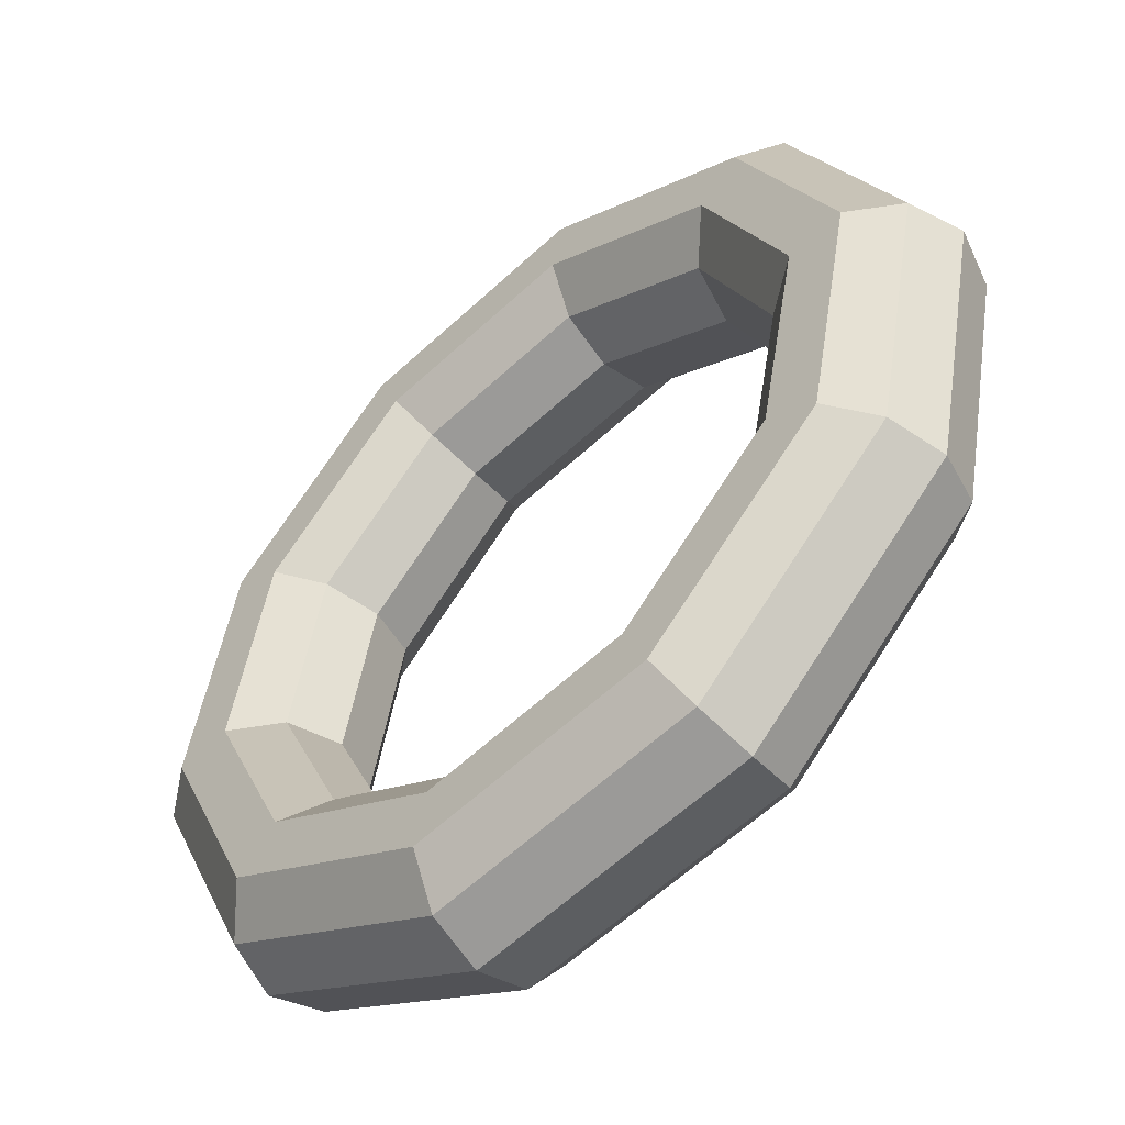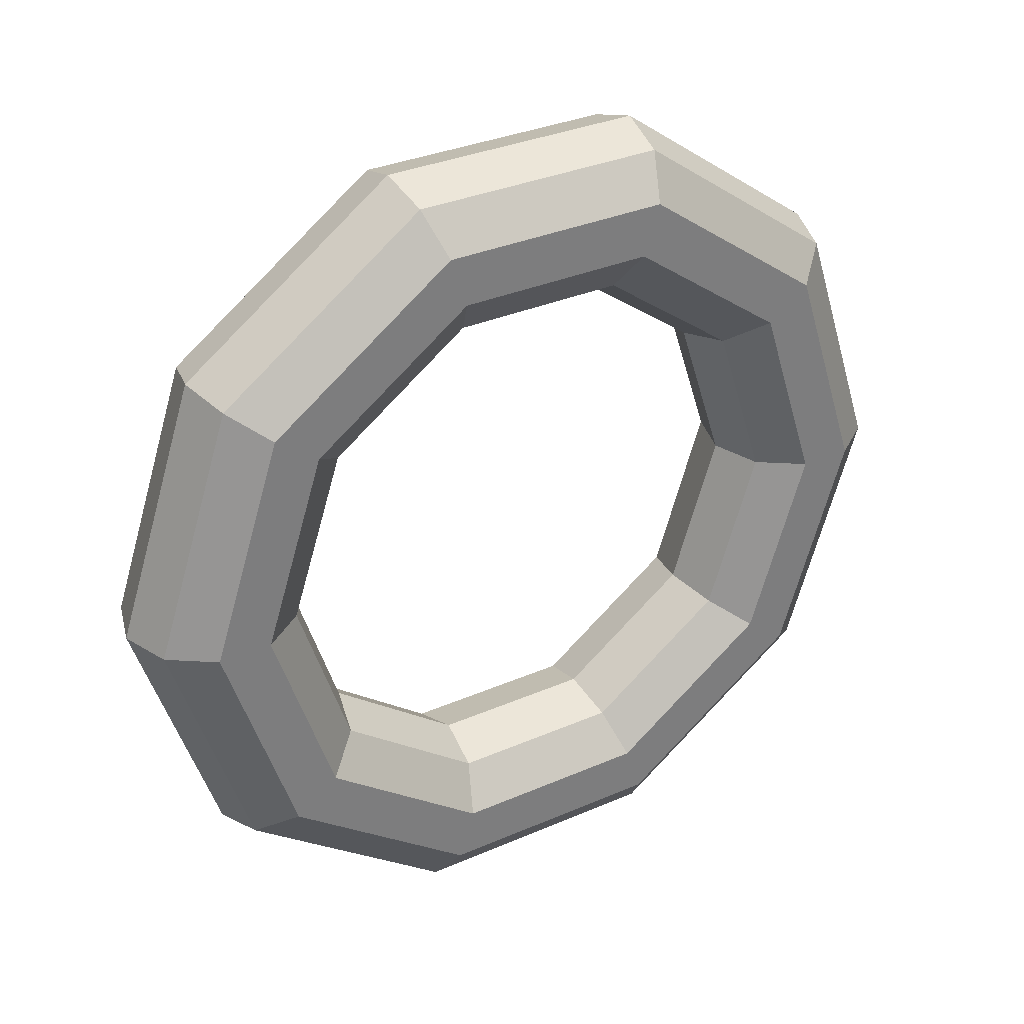
<metadata>
{"format":"obj","ext":"obj","renderer":"f3d","projection":"perspective","resolution":1024,"background":"white","views":[{"elev":4.7,"azim":-30.1,"up":"+Z"},{"elev":32.5,"azim":-82.4,"up":"+Y"}]}
</metadata>
<code>
v 0.1666 0.8159 0.2062
v 0.4362 0.5043 0.5398
v 0.0465 0.8679 0.325
v 0.0465 0.8679 0.325
v 0.4362 0.5043 0.5398
v 0.3333 0.5364 0.6799
v -0.1666 0.8159 -0.2062
v 0.1666 0.8159 0.2062
v -0.308 0.8679 -0.1137
v -0.308 0.8679 -0.1137
v 0.1666 0.8159 0.2062
v 0.0465 0.8679 0.325
v -0.4362 0.5043 -0.5398
v -0.1666 0.8159 -0.2062
v -0.5948 0.5364 -0.4686
v -0.5948 0.5364 -0.4686
v -0.1666 0.8159 -0.2062
v -0.308 0.8679 -0.1137
v -0.5392 0 -0.6673
v -0.4362 0.5043 -0.5398
v -0.7043 0 -0.6041
v -0.7043 0 -0.6041
v -0.4362 0.5043 -0.5398
v -0.5948 0.5364 -0.4686
v -0.4362 -0.5043 -0.5398
v -0.5392 0 -0.6673
v -0.5948 -0.5364 -0.4686
v -0.5948 -0.5364 -0.4686
v -0.5392 0 -0.6673
v -0.7043 0 -0.6041
v -0.1666 -0.8159 -0.2062
v -0.4362 -0.5043 -0.5398
v -0.308 -0.8679 -0.1137
v -0.308 -0.8679 -0.1137
v -0.4362 -0.5043 -0.5398
v -0.5948 -0.5364 -0.4686
v 0.1666 -0.8159 0.2062
v -0.1666 -0.8159 -0.2062
v 0.0465 -0.8679 0.325
v 0.0465 -0.8679 0.325
v -0.1666 -0.8159 -0.2062
v -0.308 -0.8679 -0.1137
v 0.4362 -0.5043 0.5398
v 0.1666 -0.8159 0.2062
v 0.3333 -0.5364 0.6799
v 0.3333 -0.5364 0.6799
v 0.1666 -0.8159 0.2062
v 0.0465 -0.8679 0.325
v 0.5392 0 0.6673
v 0.4362 -0.5043 0.5398
v 0.4428 0 0.8154
v 0.4428 0 0.8154
v 0.4362 -0.5043 0.5398
v 0.3333 -0.5364 0.6799
v 0.4362 0.5043 0.5398
v 0.5392 0 0.6673
v 0.3333 0.5364 0.6799
v 0.3333 0.5364 0.6799
v 0.5392 0 0.6673
v 0.4428 0 0.8154
v 0.0465 0.8679 0.325
v 0.3333 0.5364 0.6799
v -0.00653 1.004 0.4246
v -0.00653 1.004 0.4246
v 0.3333 0.5364 0.6799
v 0.3252 0.6204 0.8351
v -0.308 0.8679 -0.1137
v 0.0465 0.8679 0.325
v -0.4166 1.004 -0.08275
v -0.4166 1.004 -0.08275
v 0.0465 0.8679 0.325
v -0.00653 1.004 0.4246
v -0.5948 0.5364 -0.4686
v -0.308 0.8679 -0.1137
v -0.7483 0.6204 -0.4932
v -0.7483 0.6204 -0.4932
v -0.308 0.8679 -0.1137
v -0.4166 1.004 -0.08275
v -0.7043 0 -0.6041
v -0.5948 0.5364 -0.4686
v -0.875 0 -0.65
v -0.875 0 -0.65
v -0.5948 0.5364 -0.4686
v -0.7483 0.6204 -0.4932
v -0.5948 -0.5364 -0.4686
v -0.7043 0 -0.6041
v -0.7483 -0.6204 -0.4932
v -0.7483 -0.6204 -0.4932
v -0.7043 0 -0.6041
v -0.875 0 -0.65
v -0.308 -0.8679 -0.1137
v -0.5948 -0.5364 -0.4686
v -0.4166 -1.004 -0.08275
v -0.4166 -1.004 -0.08275
v -0.5948 -0.5364 -0.4686
v -0.7483 -0.6204 -0.4932
v 0.0465 -0.8679 0.325
v -0.308 -0.8679 -0.1137
v -0.00653 -1.004 0.4246
v -0.00653 -1.004 0.4246
v -0.308 -0.8679 -0.1137
v -0.4166 -1.004 -0.08275
v 0.3333 -0.5364 0.6799
v 0.0465 -0.8679 0.325
v 0.3252 -0.6204 0.8351
v 0.3252 -0.6204 0.8351
v 0.0465 -0.8679 0.325
v -0.00653 -1.004 0.4246
v 0.4428 0 0.8154
v 0.3333 -0.5364 0.6799
v 0.4519 0 0.9919
v 0.4519 0 0.9919
v 0.3333 -0.5364 0.6799
v 0.3252 -0.6204 0.8351
v 0.3333 0.5364 0.6799
v 0.4428 0 0.8154
v 0.3252 0.6204 0.8351
v 0.3252 0.6204 0.8351
v 0.4428 0 0.8154
v 0.4519 0 0.9919
v -0.00653 1.004 0.4246
v 0.3252 0.6204 0.8351
v 0.0278 1.172 0.4671
v 0.0278 1.172 0.4671
v 0.3252 0.6204 0.8351
v 0.4151 0.7243 0.9463
v -0.4166 1.004 -0.08275
v -0.00653 1.004 0.4246
v -0.4509 1.172 -0.1252
v -0.4509 1.172 -0.1252
v -0.00653 1.004 0.4246
v 0.0278 1.172 0.4671
v -0.7483 0.6204 -0.4932
v -0.4166 1.004 -0.08275
v -0.8381 0.7243 -0.6045
v -0.8381 0.7243 -0.6045
v -0.4166 1.004 -0.08275
v -0.4509 1.172 -0.1252
v -0.875 0 -0.65
v -0.7483 0.6204 -0.4932
v -0.9861 0 -0.7875
v -0.9861 0 -0.7875
v -0.7483 0.6204 -0.4932
v -0.8381 0.7243 -0.6045
v -0.7483 -0.6204 -0.4932
v -0.875 0 -0.65
v -0.8381 -0.7243 -0.6045
v -0.8381 -0.7243 -0.6045
v -0.875 0 -0.65
v -0.9861 0 -0.7875
v -0.4166 -1.004 -0.08275
v -0.7483 -0.6204 -0.4932
v -0.4509 -1.172 -0.1252
v -0.4509 -1.172 -0.1252
v -0.7483 -0.6204 -0.4932
v -0.8381 -0.7243 -0.6045
v -0.00653 -1.004 0.4246
v -0.4166 -1.004 -0.08275
v 0.0278 -1.172 0.4671
v 0.0278 -1.172 0.4671
v -0.4166 -1.004 -0.08275
v -0.4509 -1.172 -0.1252
v 0.3252 -0.6204 0.8351
v -0.00653 -1.004 0.4246
v 0.4151 -0.7243 0.9463
v 0.4151 -0.7243 0.9463
v -0.00653 -1.004 0.4246
v 0.0278 -1.172 0.4671
v 0.4519 0 0.9919
v 0.3252 -0.6204 0.8351
v 0.563 0 1.129
v 0.563 0 1.129
v 0.3252 -0.6204 0.8351
v 0.4151 -0.7243 0.9463
v 0.3252 0.6204 0.8351
v 0.4519 0 0.9919
v 0.4151 0.7243 0.9463
v 0.4151 0.7243 0.9463
v 0.4519 0 0.9919
v 0.563 0 1.129
v 0.0278 1.172 0.4671
v 0.4151 0.7243 0.9463
v 0.1364 1.308 0.4362
v 0.1364 1.308 0.4362
v 0.4151 0.7243 0.9463
v 0.5686 0.8084 0.971
v -0.4509 1.172 -0.1252
v 0.0278 1.172 0.4671
v -0.3979 1.308 -0.2249
v -0.3979 1.308 -0.2249
v 0.0278 1.172 0.4671
v 0.1364 1.308 0.4362
v -0.8381 0.7243 -0.6045
v -0.4509 1.172 -0.1252
v -0.83 0.8084 -0.7597
v -0.83 0.8084 -0.7597
v -0.4509 1.172 -0.1252
v -0.3979 1.308 -0.2249
v -0.9861 0 -0.7875
v -0.8381 0.7243 -0.6045
v -0.9951 0 -0.964
v -0.9951 0 -0.964
v -0.8381 0.7243 -0.6045
v -0.83 0.8084 -0.7597
v -0.8381 -0.7243 -0.6045
v -0.9861 0 -0.7875
v -0.83 -0.8084 -0.7597
v -0.83 -0.8084 -0.7597
v -0.9861 0 -0.7875
v -0.9951 0 -0.964
v -0.4509 -1.172 -0.1252
v -0.8381 -0.7243 -0.6045
v -0.3979 -1.308 -0.2249
v -0.3979 -1.308 -0.2249
v -0.8381 -0.7243 -0.6045
v -0.83 -0.8084 -0.7597
v 0.0278 -1.172 0.4671
v -0.4509 -1.172 -0.1252
v 0.1364 -1.308 0.4362
v 0.1364 -1.308 0.4362
v -0.4509 -1.172 -0.1252
v -0.3979 -1.308 -0.2249
v 0.4151 -0.7243 0.9463
v 0.0278 -1.172 0.4671
v 0.5686 -0.8084 0.971
v 0.5686 -0.8084 0.971
v 0.0278 -1.172 0.4671
v 0.1364 -1.308 0.4362
v 0.563 0 1.129
v 0.4151 -0.7243 0.9463
v 0.7337 0 1.175
v 0.7337 0 1.175
v 0.4151 -0.7243 0.9463
v 0.5686 -0.8084 0.971
v 0.4151 0.7243 0.9463
v 0.563 0 1.129
v 0.5686 0.8084 0.971
v 0.5686 0.8084 0.971
v 0.563 0 1.129
v 0.7337 0 1.175
v 0.1364 1.308 0.4362
v 0.5686 0.8084 0.971
v 0.2777 1.36 0.3437
v 0.2777 1.36 0.3437
v 0.5686 0.8084 0.971
v 0.7271 0.8405 0.8997
v -0.3979 1.308 -0.2249
v 0.1364 1.308 0.4362
v -0.2777 1.36 -0.3437
v -0.2777 1.36 -0.3437
v 0.1364 1.308 0.4362
v 0.2777 1.36 0.3437
v -0.83 0.8084 -0.7597
v -0.3979 1.308 -0.2249
v -0.7271 0.8405 -0.8997
v -0.7271 0.8405 -0.8997
v -0.3979 1.308 -0.2249
v -0.2777 1.36 -0.3437
v -0.9951 0 -0.964
v -0.83 0.8084 -0.7597
v -0.8987 0 -1.112
v -0.8987 0 -1.112
v -0.83 0.8084 -0.7597
v -0.7271 0.8405 -0.8997
v -0.83 -0.8084 -0.7597
v -0.9951 0 -0.964
v -0.7271 -0.8405 -0.8997
v -0.7271 -0.8405 -0.8997
v -0.9951 0 -0.964
v -0.8987 0 -1.112
v -0.3979 -1.308 -0.2249
v -0.83 -0.8084 -0.7597
v -0.2777 -1.36 -0.3437
v -0.2777 -1.36 -0.3437
v -0.83 -0.8084 -0.7597
v -0.7271 -0.8405 -0.8997
v 0.1364 -1.308 0.4362
v -0.3979 -1.308 -0.2249
v 0.2777 -1.36 0.3437
v 0.2777 -1.36 0.3437
v -0.3979 -1.308 -0.2249
v -0.2777 -1.36 -0.3437
v 0.5686 -0.8084 0.971
v 0.1364 -1.308 0.4362
v 0.7271 -0.8405 0.8997
v 0.7271 -0.8405 0.8997
v 0.1364 -1.308 0.4362
v 0.2777 -1.36 0.3437
v 0.7337 0 1.175
v 0.5686 -0.8084 0.971
v 0.8987 0 1.112
v 0.8987 0 1.112
v 0.5686 -0.8084 0.971
v 0.7271 -0.8405 0.8997
v 0.5686 0.8084 0.971
v 0.7337 0 1.175
v 0.7271 0.8405 0.8997
v 0.7271 0.8405 0.8997
v 0.7337 0 1.175
v 0.8987 0 1.112
v 0.2777 1.36 0.3437
v 0.7271 0.8405 0.8997
v 0.3979 1.308 0.2249
v 0.3979 1.308 0.2249
v 0.7271 0.8405 0.8997
v 0.83 0.8084 0.7597
v -0.2777 1.36 -0.3437
v 0.2777 1.36 0.3437
v -0.1364 1.308 -0.4362
v -0.1364 1.308 -0.4362
v 0.2777 1.36 0.3437
v 0.3979 1.308 0.2249
v -0.7271 0.8405 -0.8997
v -0.2777 1.36 -0.3437
v -0.5686 0.8084 -0.971
v -0.5686 0.8084 -0.971
v -0.2777 1.36 -0.3437
v -0.1364 1.308 -0.4362
v -0.8987 0 -1.112
v -0.7271 0.8405 -0.8997
v -0.7337 0 -1.175
v -0.7337 0 -1.175
v -0.7271 0.8405 -0.8997
v -0.5686 0.8084 -0.971
v -0.7271 -0.8405 -0.8997
v -0.8987 0 -1.112
v -0.5686 -0.8084 -0.971
v -0.5686 -0.8084 -0.971
v -0.8987 0 -1.112
v -0.7337 0 -1.175
v -0.2777 -1.36 -0.3437
v -0.7271 -0.8405 -0.8997
v -0.1364 -1.308 -0.4362
v -0.1364 -1.308 -0.4362
v -0.7271 -0.8405 -0.8997
v -0.5686 -0.8084 -0.971
v 0.2777 -1.36 0.3437
v -0.2777 -1.36 -0.3437
v 0.3979 -1.308 0.2249
v 0.3979 -1.308 0.2249
v -0.2777 -1.36 -0.3437
v -0.1364 -1.308 -0.4362
v 0.7271 -0.8405 0.8997
v 0.2777 -1.36 0.3437
v 0.83 -0.8084 0.7597
v 0.83 -0.8084 0.7597
v 0.2777 -1.36 0.3437
v 0.3979 -1.308 0.2249
v 0.8987 0 1.112
v 0.7271 -0.8405 0.8997
v 0.9951 0 0.964
v 0.9951 0 0.964
v 0.7271 -0.8405 0.8997
v 0.83 -0.8084 0.7597
v 0.7271 0.8405 0.8997
v 0.8987 0 1.112
v 0.83 0.8084 0.7597
v 0.83 0.8084 0.7597
v 0.8987 0 1.112
v 0.9951 0 0.964
v 0.3979 1.308 0.2249
v 0.83 0.8084 0.7597
v 0.4509 1.172 0.1252
v 0.4509 1.172 0.1252
v 0.83 0.8084 0.7597
v 0.8381 0.7243 0.6045
v -0.1364 1.308 -0.4362
v 0.3979 1.308 0.2249
v -0.0278 1.172 -0.4671
v -0.0278 1.172 -0.4671
v 0.3979 1.308 0.2249
v 0.4509 1.172 0.1252
v -0.5686 0.8084 -0.971
v -0.1364 1.308 -0.4362
v -0.4151 0.7243 -0.9463
v -0.4151 0.7243 -0.9463
v -0.1364 1.308 -0.4362
v -0.0278 1.172 -0.4671
v -0.7337 0 -1.175
v -0.5686 0.8084 -0.971
v -0.563 0 -1.129
v -0.563 0 -1.129
v -0.5686 0.8084 -0.971
v -0.4151 0.7243 -0.9463
v -0.5686 -0.8084 -0.971
v -0.7337 0 -1.175
v -0.4151 -0.7243 -0.9463
v -0.4151 -0.7243 -0.9463
v -0.7337 0 -1.175
v -0.563 0 -1.129
v -0.1364 -1.308 -0.4362
v -0.5686 -0.8084 -0.971
v -0.0278 -1.172 -0.4671
v -0.0278 -1.172 -0.4671
v -0.5686 -0.8084 -0.971
v -0.4151 -0.7243 -0.9463
v 0.3979 -1.308 0.2249
v -0.1364 -1.308 -0.4362
v 0.4509 -1.172 0.1252
v 0.4509 -1.172 0.1252
v -0.1364 -1.308 -0.4362
v -0.0278 -1.172 -0.4671
v 0.83 -0.8084 0.7597
v 0.3979 -1.308 0.2249
v 0.8381 -0.7243 0.6045
v 0.8381 -0.7243 0.6045
v 0.3979 -1.308 0.2249
v 0.4509 -1.172 0.1252
v 0.9951 0 0.964
v 0.83 -0.8084 0.7597
v 0.9861 0 0.7875
v 0.9861 0 0.7875
v 0.83 -0.8084 0.7597
v 0.8381 -0.7243 0.6045
v 0.83 0.8084 0.7597
v 0.9951 0 0.964
v 0.8381 0.7243 0.6045
v 0.8381 0.7243 0.6045
v 0.9951 0 0.964
v 0.9861 0 0.7875
v 0.4509 1.172 0.1252
v 0.8381 0.7243 0.6045
v 0.4166 1.004 0.08275
v 0.4166 1.004 0.08275
v 0.8381 0.7243 0.6045
v 0.7483 0.6204 0.4932
v -0.0278 1.172 -0.4671
v 0.4509 1.172 0.1252
v 0.00653 1.004 -0.4246
v 0.00653 1.004 -0.4246
v 0.4509 1.172 0.1252
v 0.4166 1.004 0.08275
v -0.4151 0.7243 -0.9463
v -0.0278 1.172 -0.4671
v -0.3252 0.6204 -0.8351
v -0.3252 0.6204 -0.8351
v -0.0278 1.172 -0.4671
v 0.00653 1.004 -0.4246
v -0.563 0 -1.129
v -0.4151 0.7243 -0.9463
v -0.4519 0 -0.9919
v -0.4519 0 -0.9919
v -0.4151 0.7243 -0.9463
v -0.3252 0.6204 -0.8351
v -0.4151 -0.7243 -0.9463
v -0.563 0 -1.129
v -0.3252 -0.6204 -0.8351
v -0.3252 -0.6204 -0.8351
v -0.563 0 -1.129
v -0.4519 0 -0.9919
v -0.0278 -1.172 -0.4671
v -0.4151 -0.7243 -0.9463
v 0.00653 -1.004 -0.4246
v 0.00653 -1.004 -0.4246
v -0.4151 -0.7243 -0.9463
v -0.3252 -0.6204 -0.8351
v 0.4509 -1.172 0.1252
v -0.0278 -1.172 -0.4671
v 0.4166 -1.004 0.08275
v 0.4166 -1.004 0.08275
v -0.0278 -1.172 -0.4671
v 0.00653 -1.004 -0.4246
v 0.8381 -0.7243 0.6045
v 0.4509 -1.172 0.1252
v 0.7483 -0.6204 0.4932
v 0.7483 -0.6204 0.4932
v 0.4509 -1.172 0.1252
v 0.4166 -1.004 0.08275
v 0.9861 0 0.7875
v 0.8381 -0.7243 0.6045
v 0.875 0 0.65
v 0.875 0 0.65
v 0.8381 -0.7243 0.6045
v 0.7483 -0.6204 0.4932
v 0.8381 0.7243 0.6045
v 0.9861 0 0.7875
v 0.7483 0.6204 0.4932
v 0.7483 0.6204 0.4932
v 0.9861 0 0.7875
v 0.875 0 0.65
v 0.4166 1.004 0.08275
v 0.7483 0.6204 0.4932
v 0.308 0.8679 0.1137
v 0.308 0.8679 0.1137
v 0.7483 0.6204 0.4932
v 0.5948 0.5364 0.4686
v 0.00653 1.004 -0.4246
v 0.4166 1.004 0.08275
v -0.0465 0.8679 -0.325
v -0.0465 0.8679 -0.325
v 0.4166 1.004 0.08275
v 0.308 0.8679 0.1137
v -0.3252 0.6204 -0.8351
v 0.00653 1.004 -0.4246
v -0.3333 0.5364 -0.6799
v -0.3333 0.5364 -0.6799
v 0.00653 1.004 -0.4246
v -0.0465 0.8679 -0.325
v -0.4519 0 -0.9919
v -0.3252 0.6204 -0.8351
v -0.4428 0 -0.8154
v -0.4428 0 -0.8154
v -0.3252 0.6204 -0.8351
v -0.3333 0.5364 -0.6799
v -0.3252 -0.6204 -0.8351
v -0.4519 0 -0.9919
v -0.3333 -0.5364 -0.6799
v -0.3333 -0.5364 -0.6799
v -0.4519 0 -0.9919
v -0.4428 0 -0.8154
v 0.00653 -1.004 -0.4246
v -0.3252 -0.6204 -0.8351
v -0.0465 -0.8679 -0.325
v -0.0465 -0.8679 -0.325
v -0.3252 -0.6204 -0.8351
v -0.3333 -0.5364 -0.6799
v 0.4166 -1.004 0.08275
v 0.00653 -1.004 -0.4246
v 0.308 -0.8679 0.1137
v 0.308 -0.8679 0.1137
v 0.00653 -1.004 -0.4246
v -0.0465 -0.8679 -0.325
v 0.7483 -0.6204 0.4932
v 0.4166 -1.004 0.08275
v 0.5948 -0.5364 0.4686
v 0.5948 -0.5364 0.4686
v 0.4166 -1.004 0.08275
v 0.308 -0.8679 0.1137
v 0.875 0 0.65
v 0.7483 -0.6204 0.4932
v 0.7043 0 0.6041
v 0.7043 0 0.6041
v 0.7483 -0.6204 0.4932
v 0.5948 -0.5364 0.4686
v 0.7483 0.6204 0.4932
v 0.875 0 0.65
v 0.5948 0.5364 0.4686
v 0.5948 0.5364 0.4686
v 0.875 0 0.65
v 0.7043 0 0.6041
v 0.308 0.8679 0.1137
v 0.5948 0.5364 0.4686
v 0.1666 0.8159 0.2062
v 0.1666 0.8159 0.2062
v 0.5948 0.5364 0.4686
v 0.4362 0.5043 0.5398
v -0.0465 0.8679 -0.325
v 0.308 0.8679 0.1137
v -0.1666 0.8159 -0.2062
v -0.1666 0.8159 -0.2062
v 0.308 0.8679 0.1137
v 0.1666 0.8159 0.2062
v -0.3333 0.5364 -0.6799
v -0.0465 0.8679 -0.325
v -0.4362 0.5043 -0.5398
v -0.4362 0.5043 -0.5398
v -0.0465 0.8679 -0.325
v -0.1666 0.8159 -0.2062
v -0.4428 0 -0.8154
v -0.3333 0.5364 -0.6799
v -0.5392 0 -0.6673
v -0.5392 0 -0.6673
v -0.3333 0.5364 -0.6799
v -0.4362 0.5043 -0.5398
v -0.3333 -0.5364 -0.6799
v -0.4428 0 -0.8154
v -0.4362 -0.5043 -0.5398
v -0.4362 -0.5043 -0.5398
v -0.4428 0 -0.8154
v -0.5392 0 -0.6673
v -0.0465 -0.8679 -0.325
v -0.3333 -0.5364 -0.6799
v -0.1666 -0.8159 -0.2062
v -0.1666 -0.8159 -0.2062
v -0.3333 -0.5364 -0.6799
v -0.4362 -0.5043 -0.5398
v 0.308 -0.8679 0.1137
v -0.0465 -0.8679 -0.325
v 0.1666 -0.8159 0.2062
v 0.1666 -0.8159 0.2062
v -0.0465 -0.8679 -0.325
v -0.1666 -0.8159 -0.2062
v 0.5948 -0.5364 0.4686
v 0.308 -0.8679 0.1137
v 0.4362 -0.5043 0.5398
v 0.4362 -0.5043 0.5398
v 0.308 -0.8679 0.1137
v 0.1666 -0.8159 0.2062
v 0.7043 0 0.6041
v 0.5948 -0.5364 0.4686
v 0.5392 0 0.6673
v 0.5392 0 0.6673
v 0.5948 -0.5364 0.4686
v 0.4362 -0.5043 0.5398
v 0.5948 0.5364 0.4686
v 0.7043 0 0.6041
v 0.4362 0.5043 0.5398
v 0.4362 0.5043 0.5398
v 0.7043 0 0.6041
v 0.5392 0 0.6673
f 1 2 3
f 4 5 6
f 7 8 9
f 10 11 12
f 13 14 15
f 16 17 18
f 19 20 21
f 22 23 24
f 25 26 27
f 28 29 30
f 31 32 33
f 34 35 36
f 37 38 39
f 40 41 42
f 43 44 45
f 46 47 48
f 49 50 51
f 52 53 54
f 55 56 57
f 58 59 60
f 61 62 63
f 64 65 66
f 67 68 69
f 70 71 72
f 73 74 75
f 76 77 78
f 79 80 81
f 82 83 84
f 85 86 87
f 88 89 90
f 91 92 93
f 94 95 96
f 97 98 99
f 100 101 102
f 103 104 105
f 106 107 108
f 109 110 111
f 112 113 114
f 115 116 117
f 118 119 120
f 121 122 123
f 124 125 126
f 127 128 129
f 130 131 132
f 133 134 135
f 136 137 138
f 139 140 141
f 142 143 144
f 145 146 147
f 148 149 150
f 151 152 153
f 154 155 156
f 157 158 159
f 160 161 162
f 163 164 165
f 166 167 168
f 169 170 171
f 172 173 174
f 175 176 177
f 178 179 180
f 181 182 183
f 184 185 186
f 187 188 189
f 190 191 192
f 193 194 195
f 196 197 198
f 199 200 201
f 202 203 204
f 205 206 207
f 208 209 210
f 211 212 213
f 214 215 216
f 217 218 219
f 220 221 222
f 223 224 225
f 226 227 228
f 229 230 231
f 232 233 234
f 235 236 237
f 238 239 240
f 241 242 243
f 244 245 246
f 247 248 249
f 250 251 252
f 253 254 255
f 256 257 258
f 259 260 261
f 262 263 264
f 265 266 267
f 268 269 270
f 271 272 273
f 274 275 276
f 277 278 279
f 280 281 282
f 283 284 285
f 286 287 288
f 289 290 291
f 292 293 294
f 295 296 297
f 298 299 300
f 301 302 303
f 304 305 306
f 307 308 309
f 310 311 312
f 313 314 315
f 316 317 318
f 319 320 321
f 322 323 324
f 325 326 327
f 328 329 330
f 331 332 333
f 334 335 336
f 337 338 339
f 340 341 342
f 343 344 345
f 346 347 348
f 349 350 351
f 352 353 354
f 355 356 357
f 358 359 360
f 361 362 363
f 364 365 366
f 367 368 369
f 370 371 372
f 373 374 375
f 376 377 378
f 379 380 381
f 382 383 384
f 385 386 387
f 388 389 390
f 391 392 393
f 394 395 396
f 397 398 399
f 400 401 402
f 403 404 405
f 406 407 408
f 409 410 411
f 412 413 414
f 415 416 417
f 418 419 420
f 421 422 423
f 424 425 426
f 427 428 429
f 430 431 432
f 433 434 435
f 436 437 438
f 439 440 441
f 442 443 444
f 445 446 447
f 448 449 450
f 451 452 453
f 454 455 456
f 457 458 459
f 460 461 462
f 463 464 465
f 466 467 468
f 469 470 471
f 472 473 474
f 475 476 477
f 478 479 480
f 481 482 483
f 484 485 486
f 487 488 489
f 490 491 492
f 493 494 495
f 496 497 498
f 499 500 501
f 502 503 504
f 505 506 507
f 508 509 510
f 511 512 513
f 514 515 516
f 517 518 519
f 520 521 522
f 523 524 525
f 526 527 528
f 529 530 531
f 532 533 534
f 535 536 537
f 538 539 540
f 541 542 543
f 544 545 546
f 547 548 549
f 550 551 552
f 553 554 555
f 556 557 558
f 559 560 561
f 562 563 564
f 565 566 567
f 568 569 570
f 571 572 573
f 574 575 576
f 577 578 579
f 580 581 582
f 583 584 585
f 586 587 588
f 589 590 591
f 592 593 594
f 595 596 597
f 598 599 600

</code>
